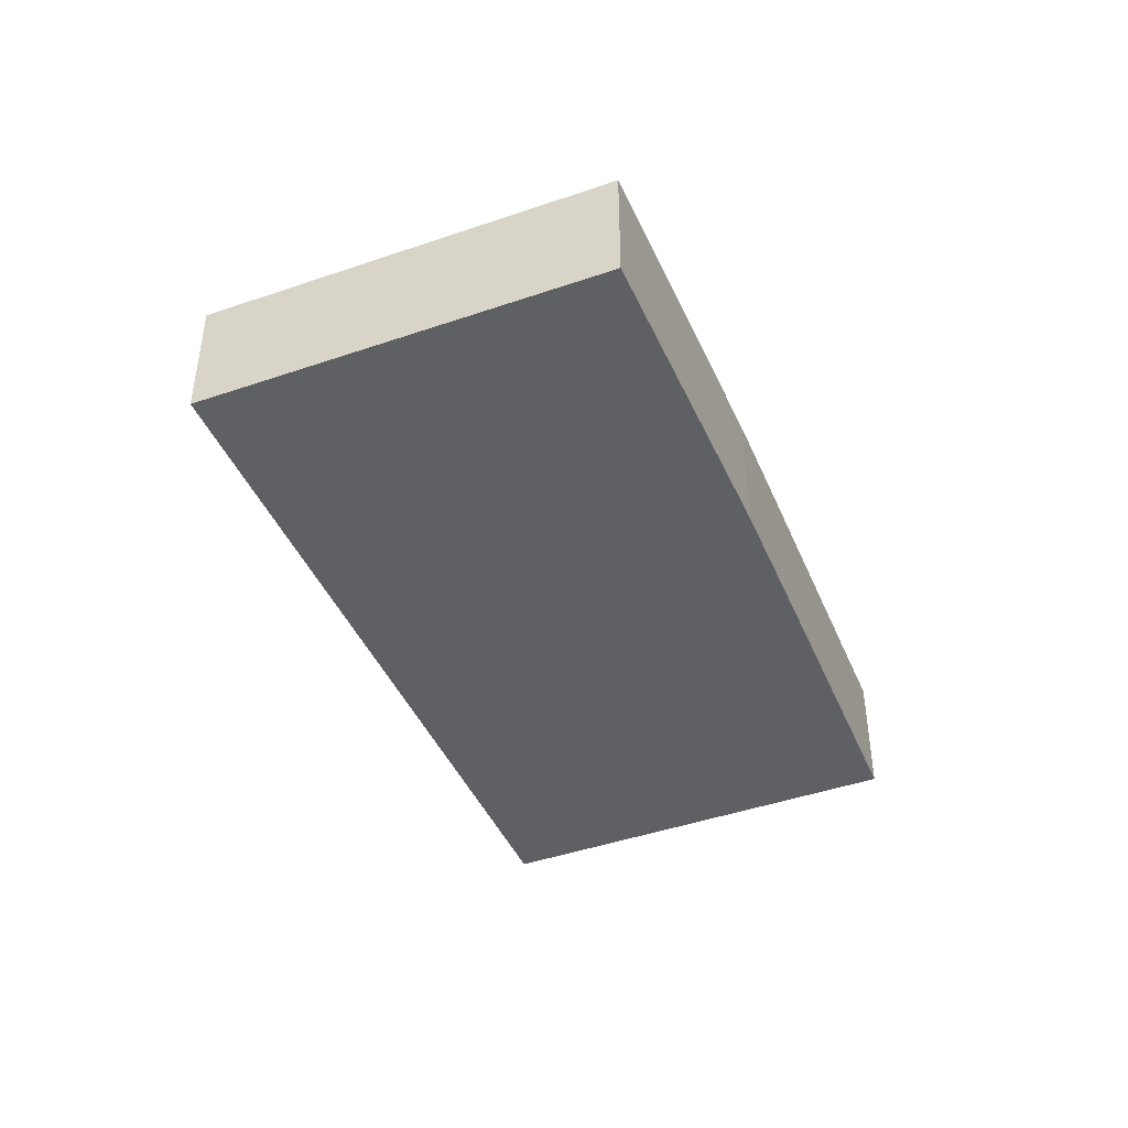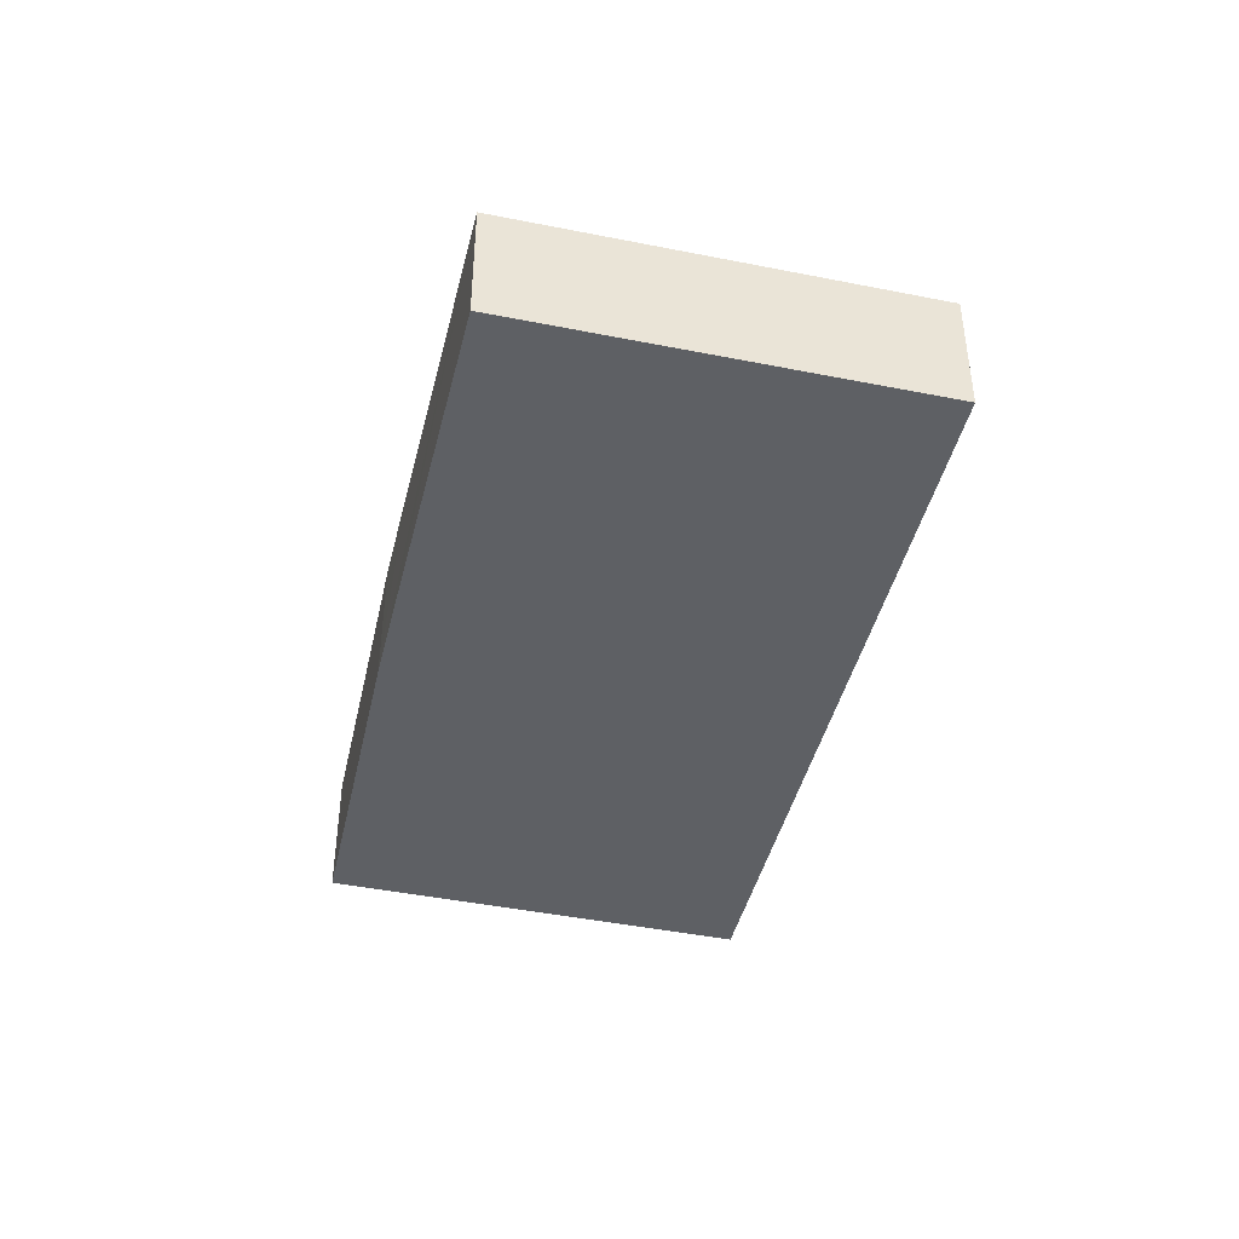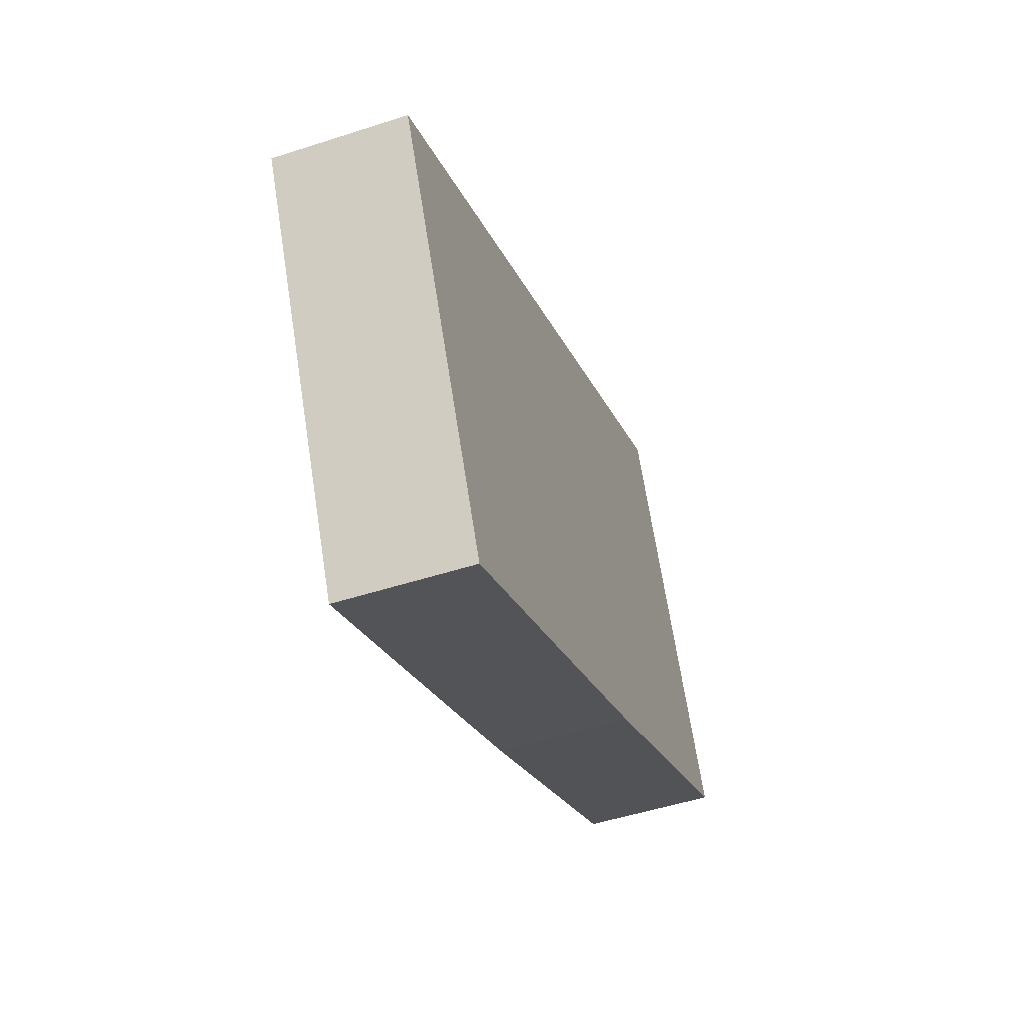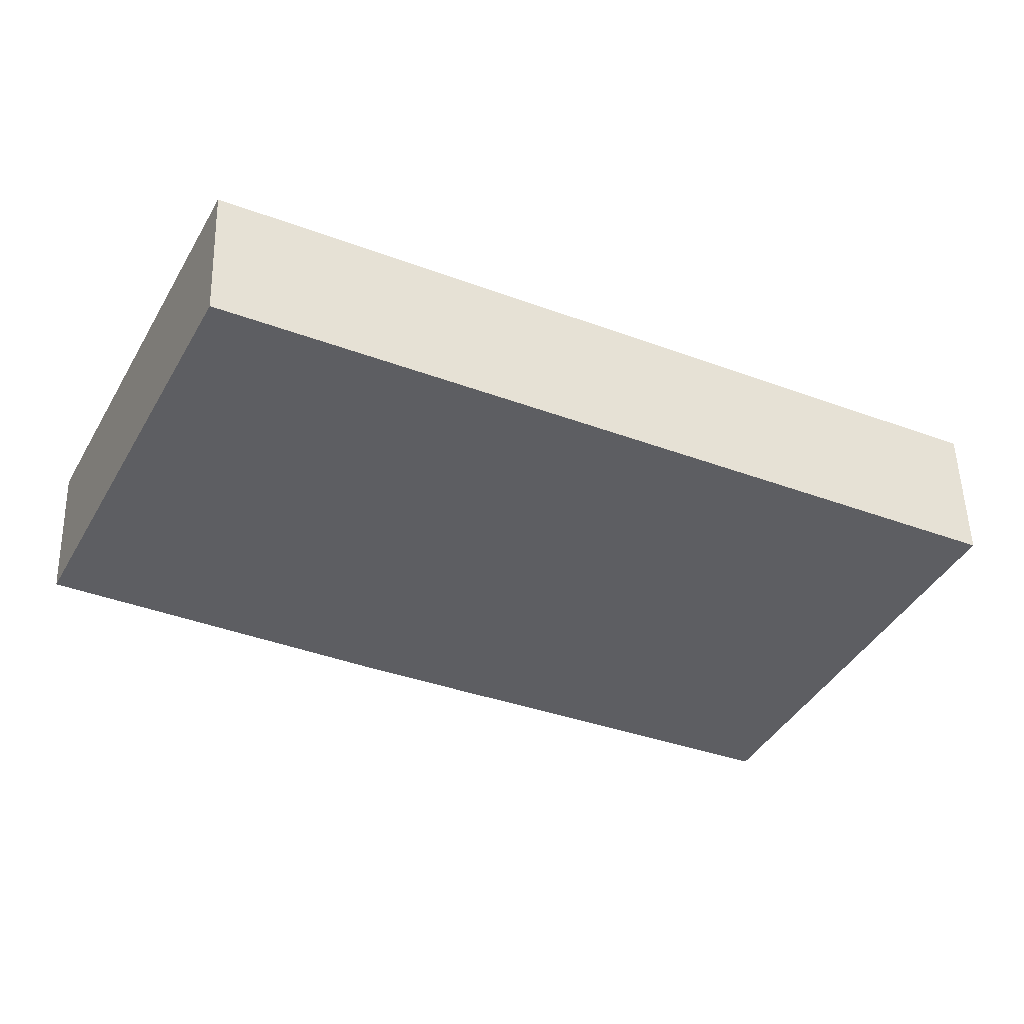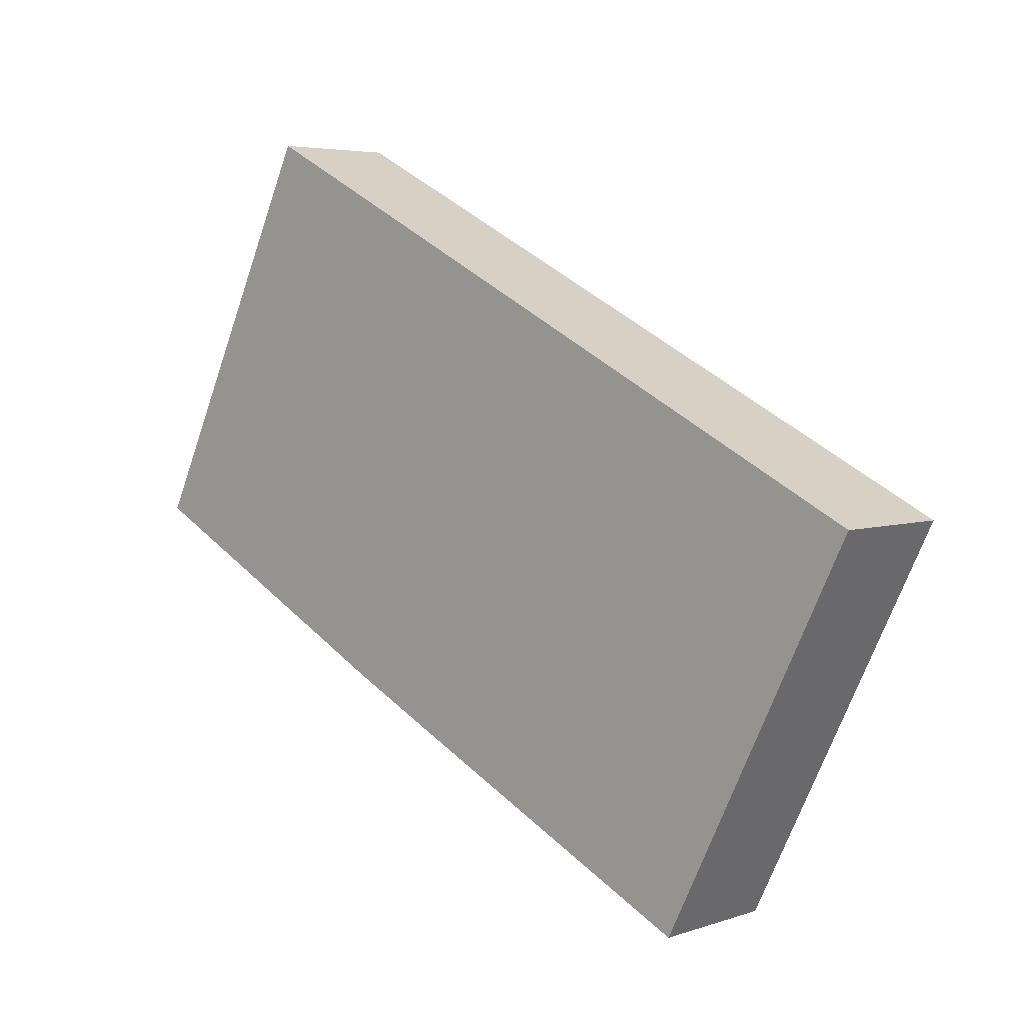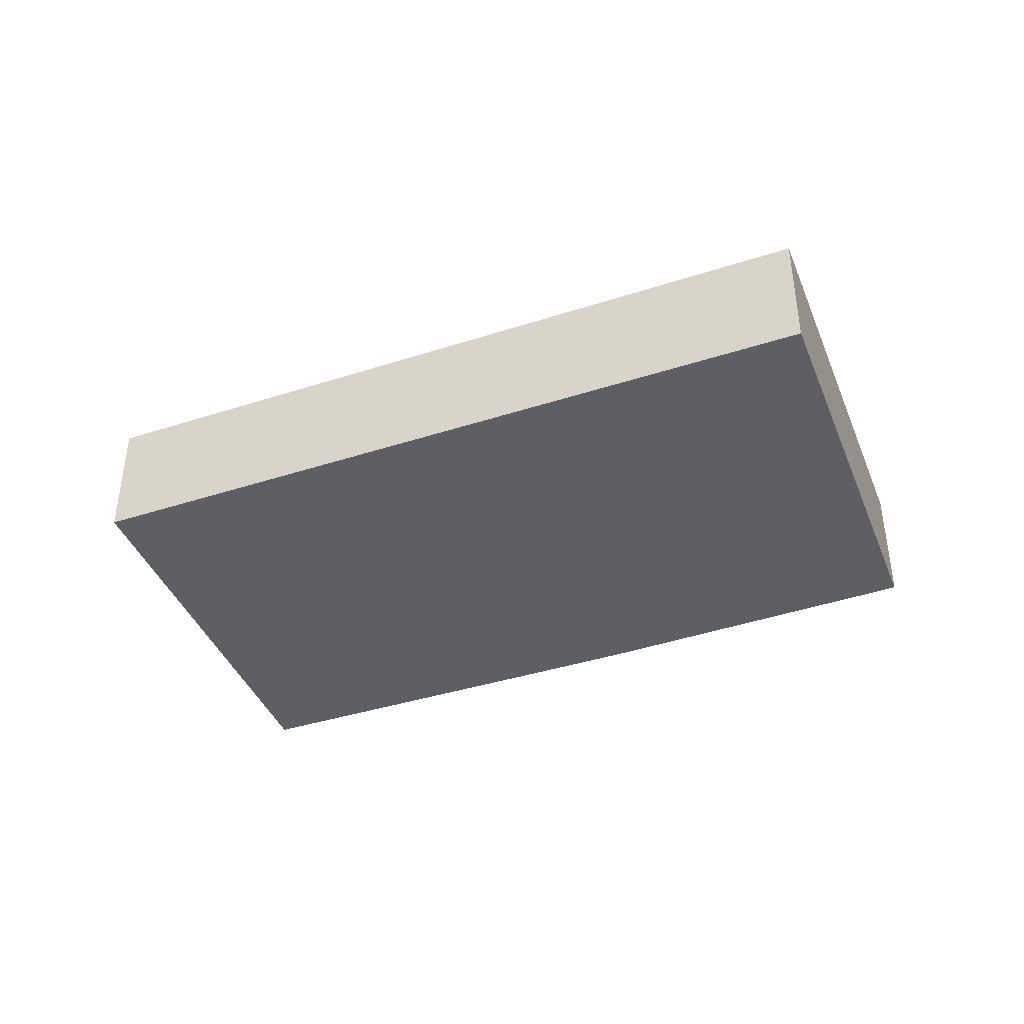
<metadata>
{"format":"obj","ext":"obj","renderer":"f3d","projection":"perspective","resolution":1024,"background":"white","views":[{"elev":-43.8,"azim":85.8,"up":"+Y"},{"elev":-43.1,"azim":-129.8,"up":"+Y"},{"elev":-49.4,"azim":-70.2,"up":"+Z"},{"elev":51.5,"azim":178.5,"up":"+Z"},{"elev":4.8,"azim":-136.8,"up":"+Z"},{"elev":-41.5,"azim":-5.3,"up":"+Y"}]}
</metadata>
<code>
v  0 3.763 2.304e-16
v  14.49 3.763 -6.81
v  5.561 3.763 -11.16
v  20.48 3.763 10.32
v  17.25 3.763 -5.452
v  26 3.763 -0.921
v  26 5.64e-17 -0.921
v  17.25 3.338e-16 -5.452
v  14.49 4.17e-16 -6.81
v  5.561 6.833e-16 -11.16
v  0 0 0
v  20.48 -6.322e-16 10.32
g defaultobject
f 1 2 3
f 2 1 4
f 2 4 5
f 5 4 6
f 7 5 6
f 5 7 8
f 8 2 5
f 2 8 3
f 3 8 9
f 3 9 10
f 10 1 3
f 1 10 11
f 11 4 1
f 4 11 12
f 12 6 4
f 6 12 7
f 9 11 10
f 11 9 8
f 11 8 7
f 11 7 12

</code>
